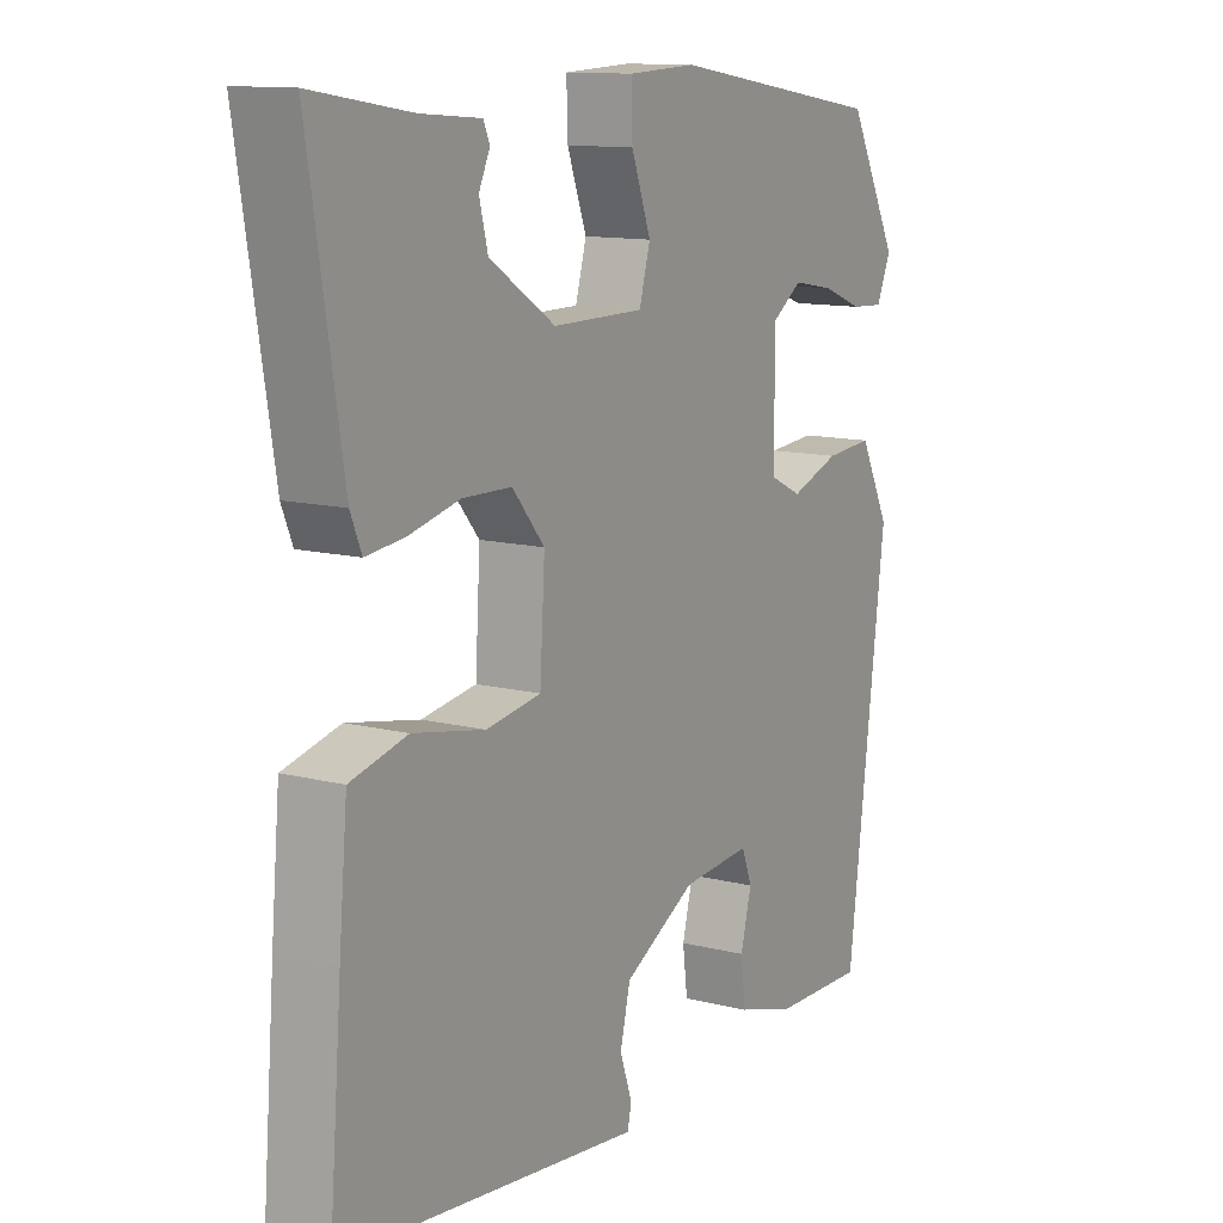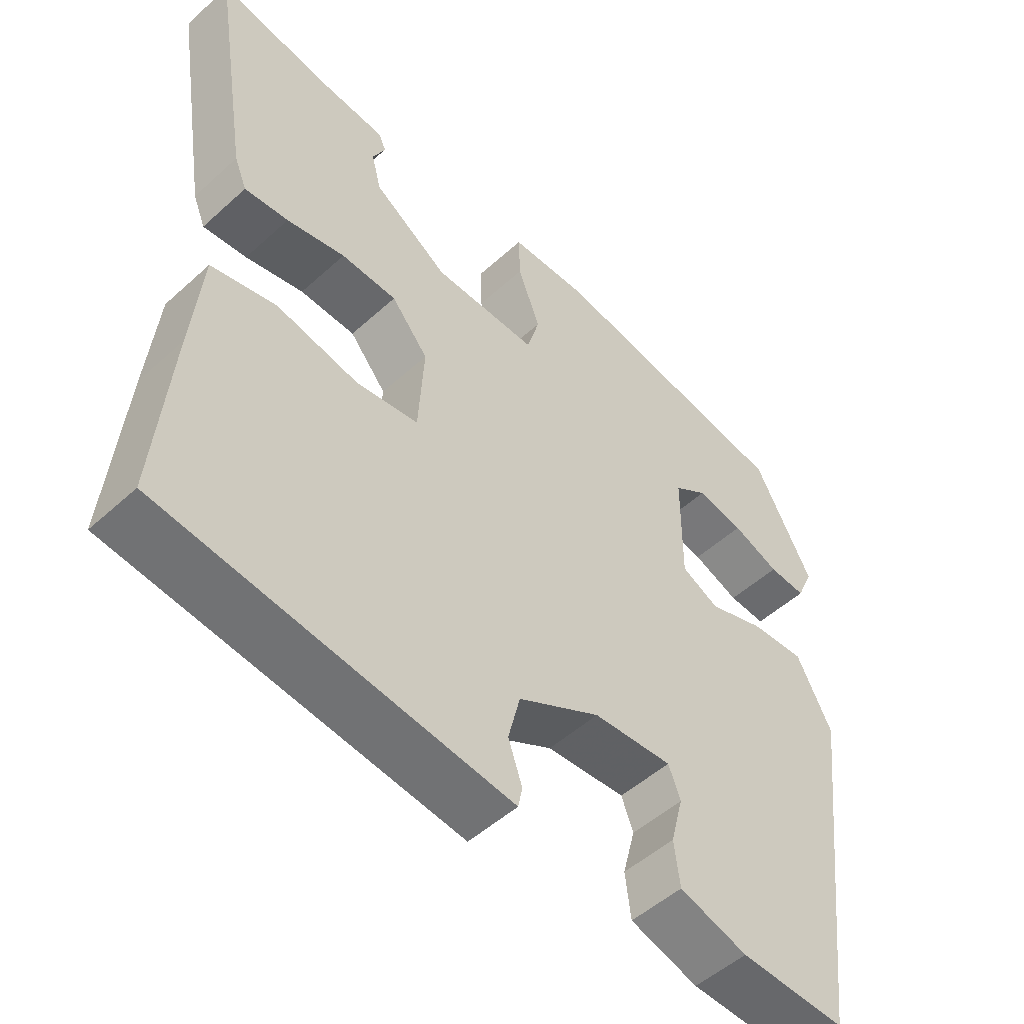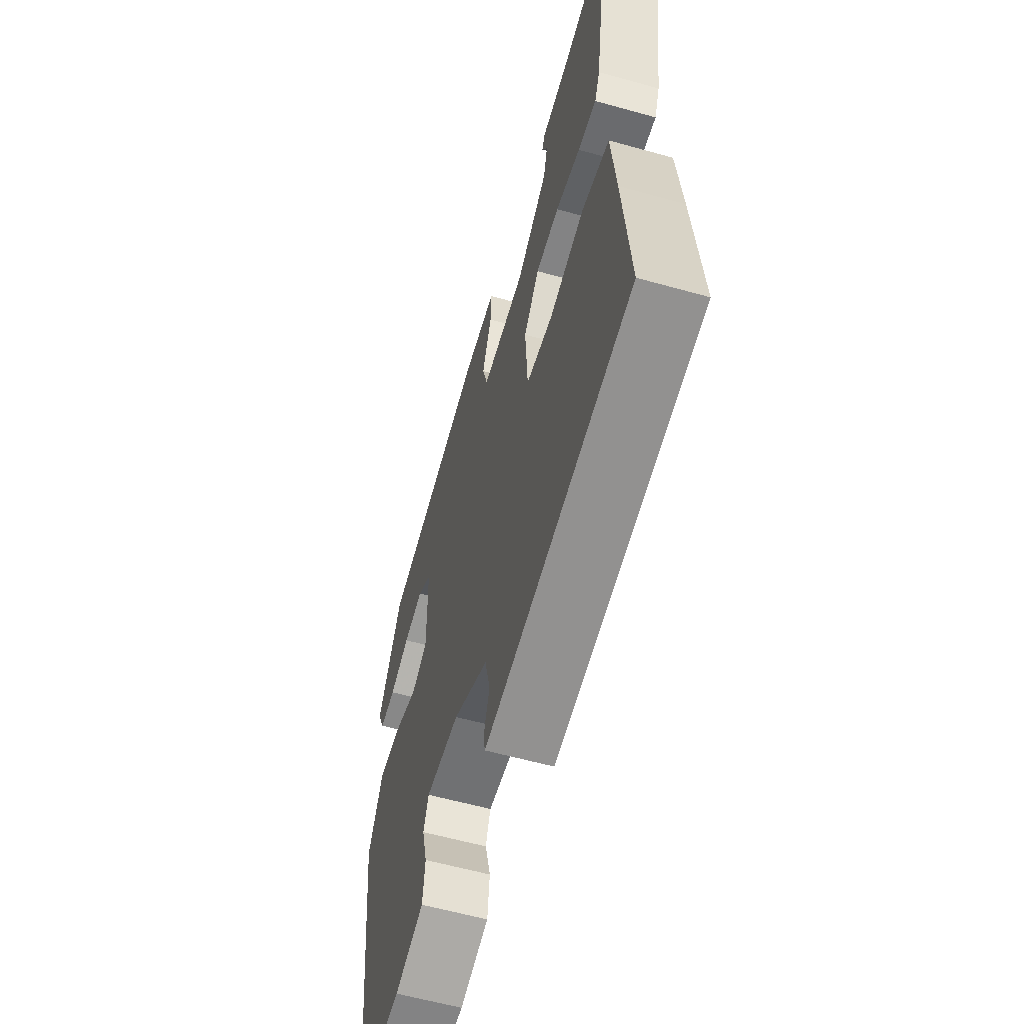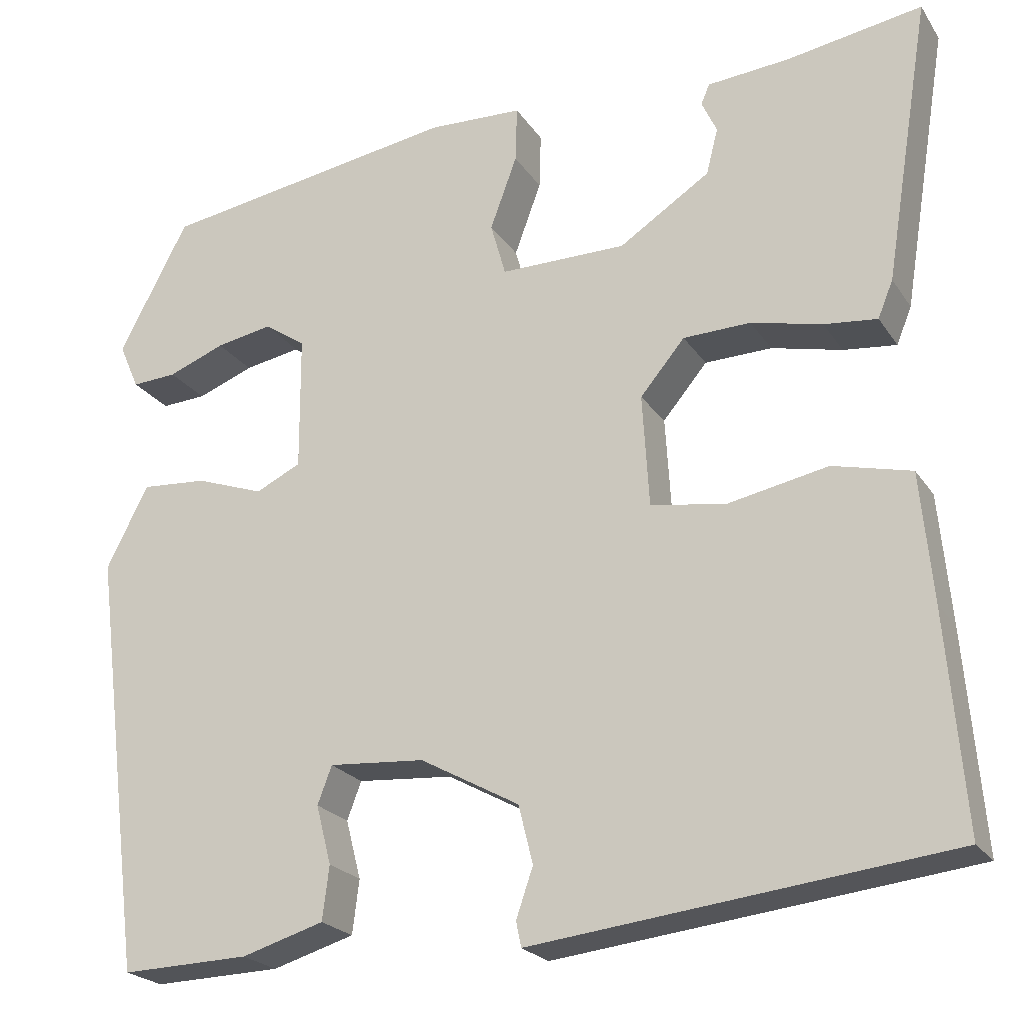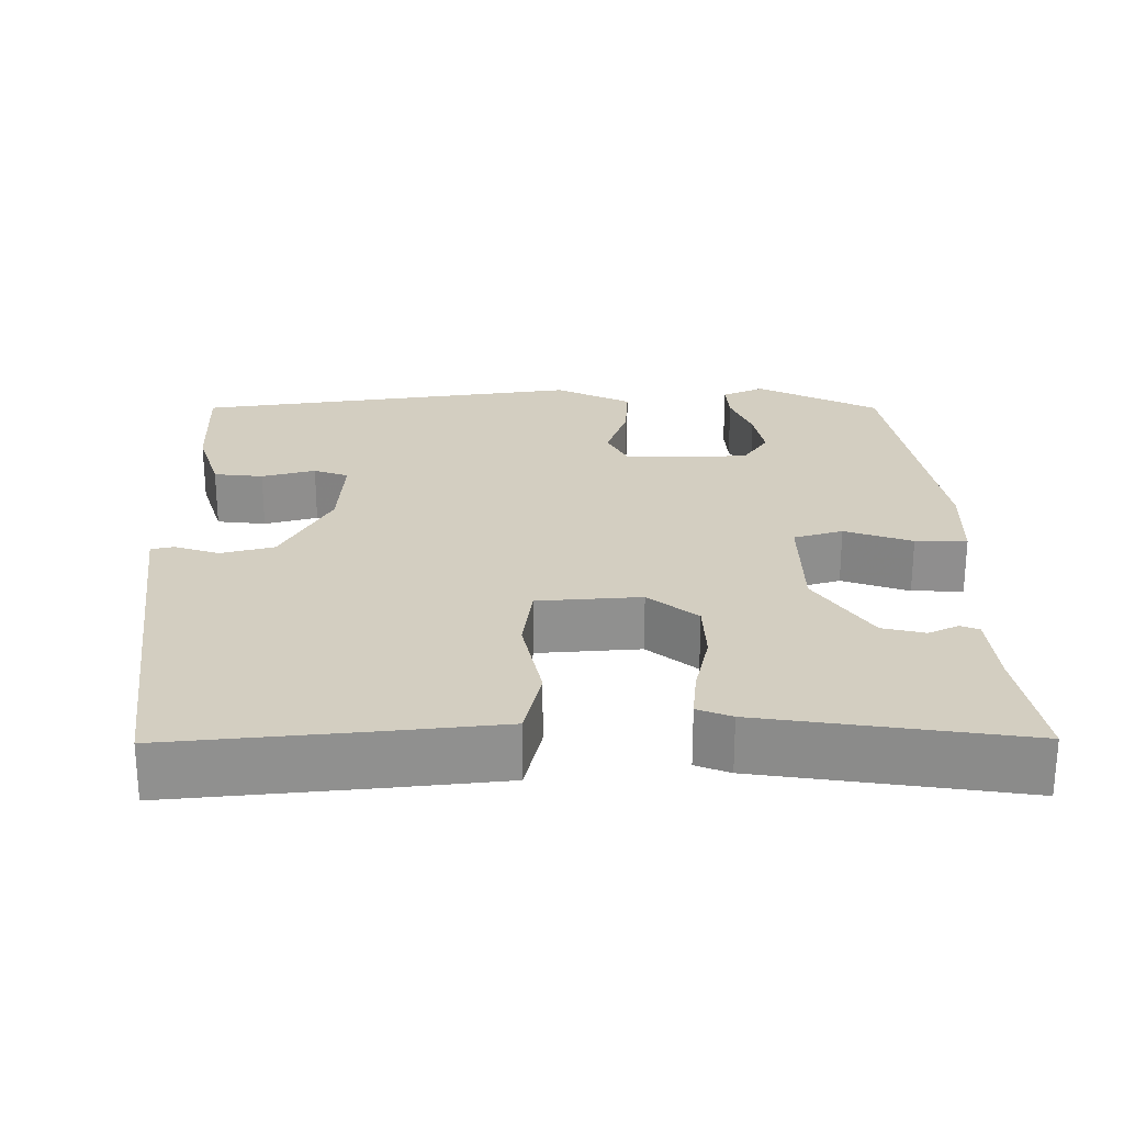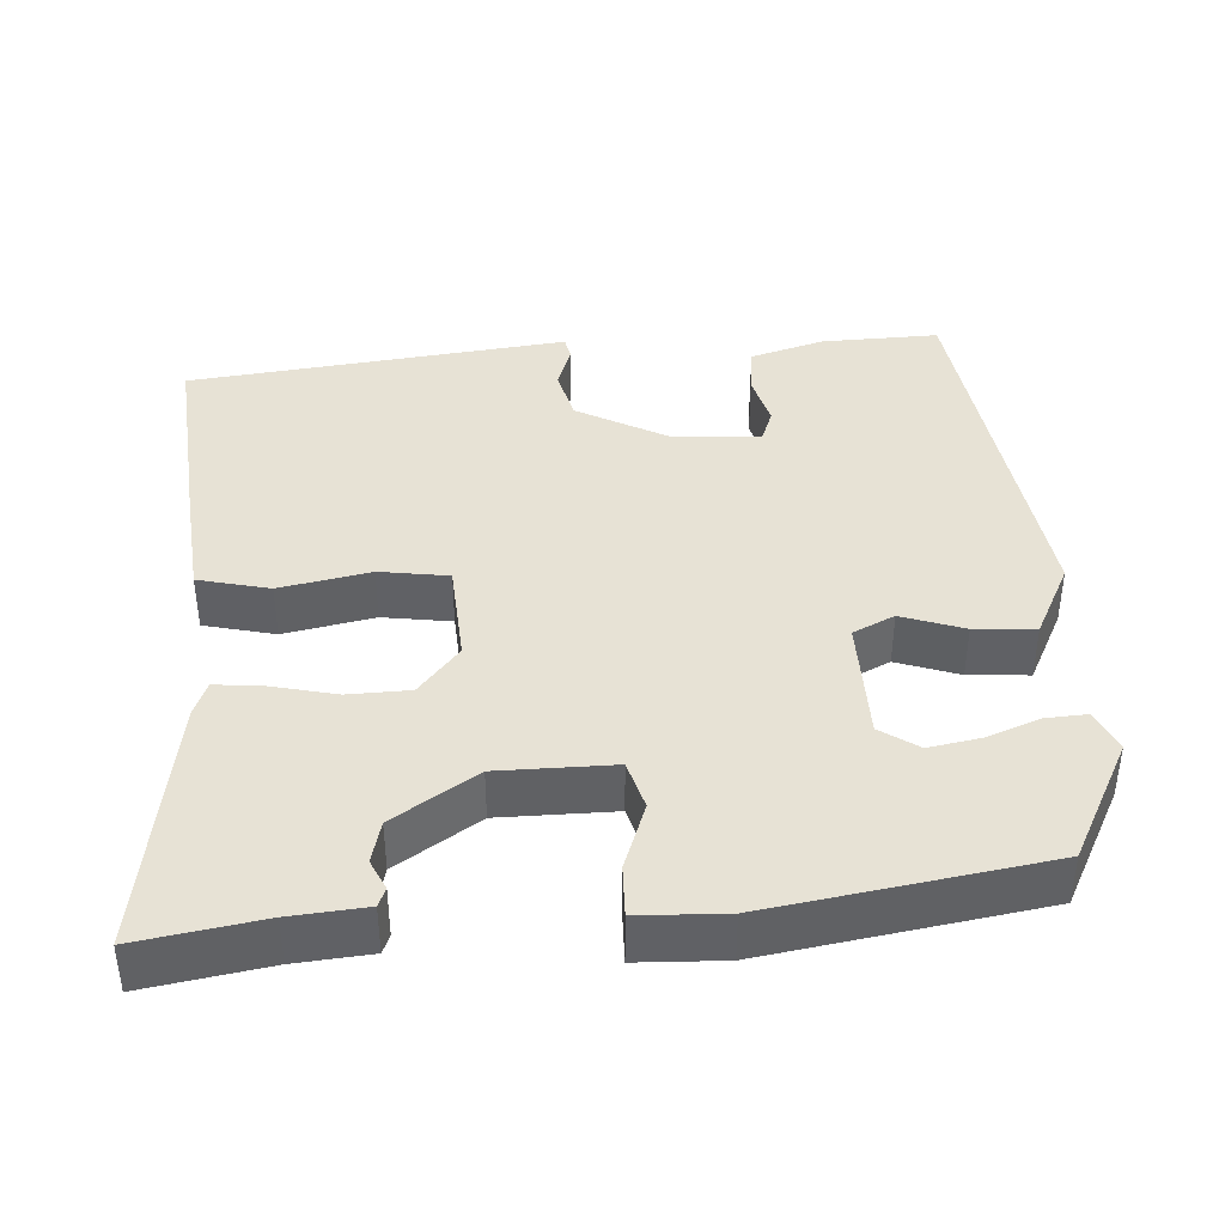
<metadata>
{"format":"obj","ext":"obj","renderer":"f3d","projection":"perspective","resolution":1024,"background":"white","views":[{"elev":12.2,"azim":-59.2,"up":"+Z"},{"elev":-51.4,"azim":-45.5,"up":"+Z"},{"elev":-59.7,"azim":-106.0,"up":"+Z"},{"elev":-22.7,"azim":-155.0,"up":"+Z"},{"elev":24.9,"azim":-91.1,"up":"+Y"},{"elev":40.1,"azim":-4.0,"up":"+Y"}]}
</metadata>
<code>
v -0.506 0.07 -0.437
v -0.485 0.07 -0.181
v -0.471 0.07 -0.028
v -0.378 0.07 -0.005
v -0.26 0.07 -0.028
v -0.17 0.07 -0.014
v -0.162 0.07 0.12
v -0.215 0.07 0.183
v -0.295 0.07 0.185
v -0.379 0.07 0.165
v -0.442 0.07 0.158
v -0.46 0.07 0.202
v -0.515 0.07 0.54
v -0.354 0.07 0.514
v -0.256 0.07 0.506
v -0.246 0.07 0.482
v -0.264 0.07 0.443
v -0.25 0.07 0.388
v -0.142 0.07 0.318
v 0.008 0.07 0.318
v 0.026 0.07 0.382
v -0.006 0.07 0.469
v -0.008 0.07 0.536
v 0.105 0.07 0.541
v 0.462 0.07 0.486
v 0.545 0.07 0.329
v 0.521 0.07 0.274
v 0.467 0.07 0.277
v 0.399 0.07 0.303
v 0.331 0.07 0.315
v 0.282 0.07 0.281
v 0.281 0.07 0.12
v 0.335 0.07 0.094
v 0.416 0.07 0.123
v 0.495 0.07 0.129
v 0.545 0.07 0.031
v 0.481 0.07 -0.474
v 0.328 0.07 -0.47
v 0.23 0.07 -0.441
v 0.222 0.07 -0.377
v 0.24 0.07 -0.307
v 0.223 0.07 -0.262
v 0.109 0.07 -0.271
v -0.009 0.07 -0.336
v -0.026 0.07 -0.405
v -0.006 0.07 -0.463
v -0.012 0.07 -0.493
v -0.109 0.07 -0.482
v -0.506 0 -0.437
v -0.485 0 -0.181
v -0.471 0 -0.028
v -0.378 0 -0.005
v -0.26 0 -0.028
v -0.17 0 -0.014
v -0.162 0 0.12
v -0.215 0 0.183
v -0.295 0 0.185
v -0.379 0 0.165
v -0.442 0 0.158
v -0.46 0 0.202
v -0.515 0 0.54
v -0.354 0 0.514
v -0.256 0 0.506
v -0.246 0 0.482
v -0.264 0 0.443
v -0.25 0 0.388
v -0.142 0 0.318
v 0.008 0 0.318
v 0.026 0 0.382
v -0.006 0 0.469
v -0.008 0 0.536
v 0.105 0 0.541
v 0.462 0 0.486
v 0.545 0 0.329
v 0.521 0 0.274
v 0.467 0 0.277
v 0.399 0 0.303
v 0.331 0 0.315
v 0.282 0 0.281
v 0.281 0 0.12
v 0.335 0 0.094
v 0.416 0 0.123
v 0.495 0 0.129
v 0.545 0 0.031
v 0.481 0 -0.474
v 0.328 0 -0.47
v 0.23 0 -0.441
v 0.222 0 -0.377
v 0.24 0 -0.307
v 0.223 0 -0.262
v 0.109 0 -0.271
v -0.009 0 -0.336
v -0.026 0 -0.405
v -0.006 0 -0.463
v -0.012 0 -0.493
v -0.109 0 -0.482
f 45 46 47 48
f 3 4 5
f 2 3 5
f 1 2 5
f 48 1 5
f 45 48 5
f 44 45 5
f 43 44 5 6
f 42 43 6 7
f 39 40 41
f 38 39 41
f 37 38 41
f 36 37 41
f 35 36 41
f 34 35 41
f 33 34 41 42
f 42 7 8
f 33 42 8
f 32 33 8
f 27 28 29
f 26 27 29
f 25 26 29
f 24 25 29
f 23 24 29
f 22 23 29
f 21 22 29 30
f 20 21 30 31
f 14 15 16 17
f 14 17 18
f 13 14 18
f 12 13 18
f 11 12 18
f 10 11 18
f 9 10 18
f 8 9 18 19
f 20 31 32
f 19 20 32
f 8 19 32
f 96 95 94 93
f 53 52 51
f 53 51 50
f 53 50 49
f 53 49 96
f 53 96 93
f 53 93 92
f 54 53 92 91
f 55 54 91 90
f 89 88 87
f 89 87 86
f 89 86 85
f 89 85 84
f 89 84 83
f 89 83 82
f 90 89 82 81
f 56 55 90
f 56 90 81
f 56 81 80
f 77 76 75
f 77 75 74
f 77 74 73
f 77 73 72
f 77 72 71
f 77 71 70
f 78 77 70 69
f 79 78 69 68
f 65 64 63 62
f 66 65 62
f 66 62 61
f 66 61 60
f 66 60 59
f 66 59 58
f 66 58 57
f 67 66 57 56
f 80 79 68
f 80 68 67
f 80 67 56
f 1 49 50 2
f 2 50 51 3
f 3 51 52 4
f 4 52 53 5
f 5 53 54 6
f 6 54 55 7
f 7 55 56 8
f 8 56 57 9
f 9 57 58 10
f 10 58 59 11
f 11 59 60 12
f 12 60 61 13
f 13 61 62 14
f 14 62 63 15
f 15 63 64 16
f 16 64 65 17
f 17 65 66 18
f 18 66 67 19
f 19 67 68 20
f 20 68 69 21
f 21 69 70 22
f 22 70 71 23
f 23 71 72 24
f 24 72 73 25
f 25 73 74 26
f 26 74 75 27
f 27 75 76 28
f 28 76 77 29
f 29 77 78 30
f 30 78 79 31
f 31 79 80 32
f 32 80 81 33
f 33 81 82 34
f 34 82 83 35
f 35 83 84 36
f 36 84 85 37
f 37 85 86 38
f 38 86 87 39
f 39 87 88 40
f 40 88 89 41
f 41 89 90 42
f 42 90 91 43
f 43 91 92 44
f 44 92 93 45
f 45 93 94 46
f 46 94 95 47
f 47 95 96 48
f 48 96 49 1

</code>
